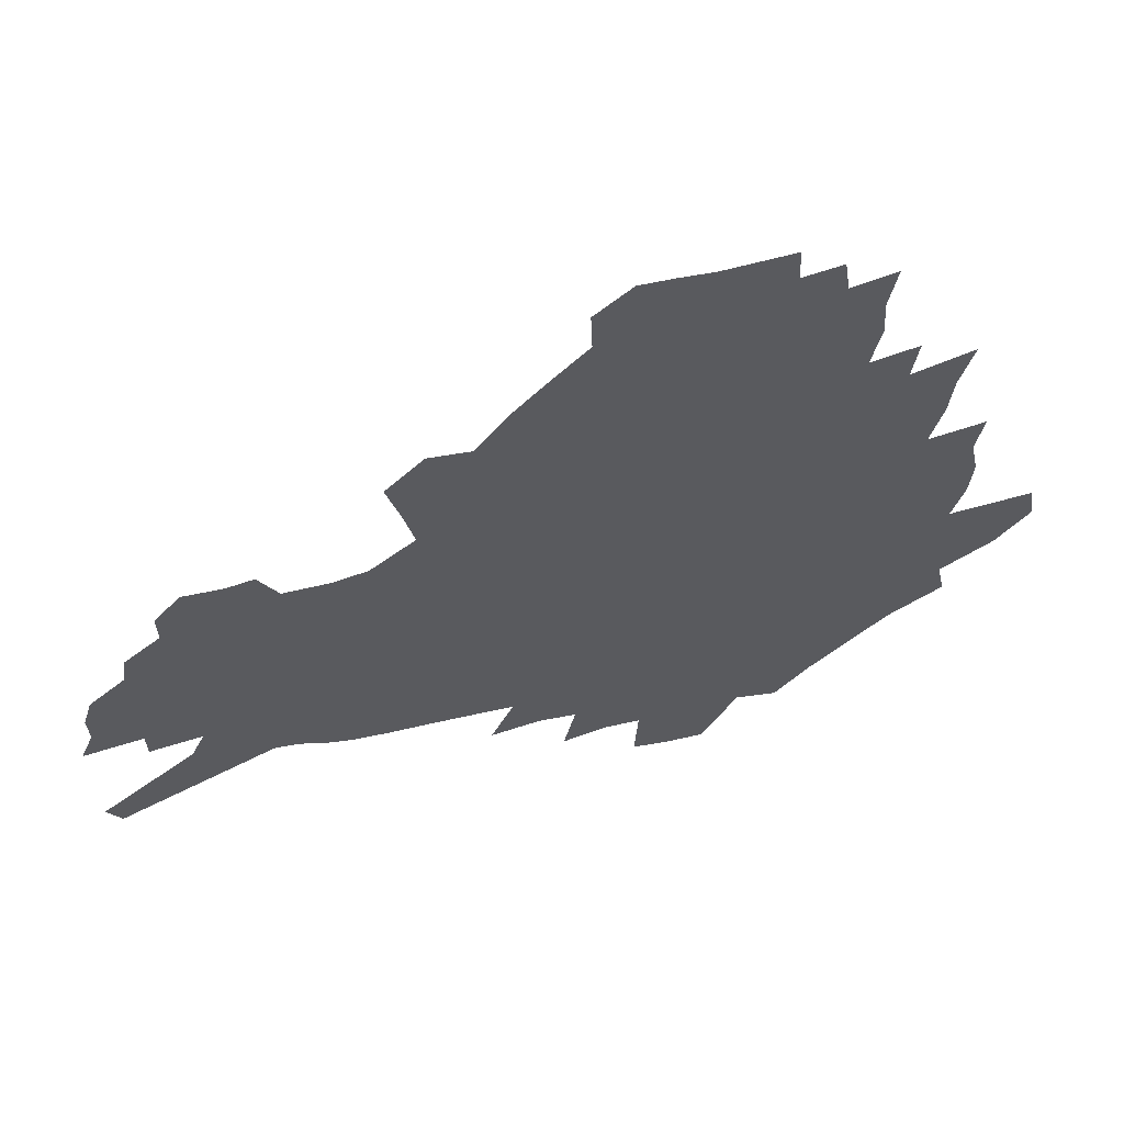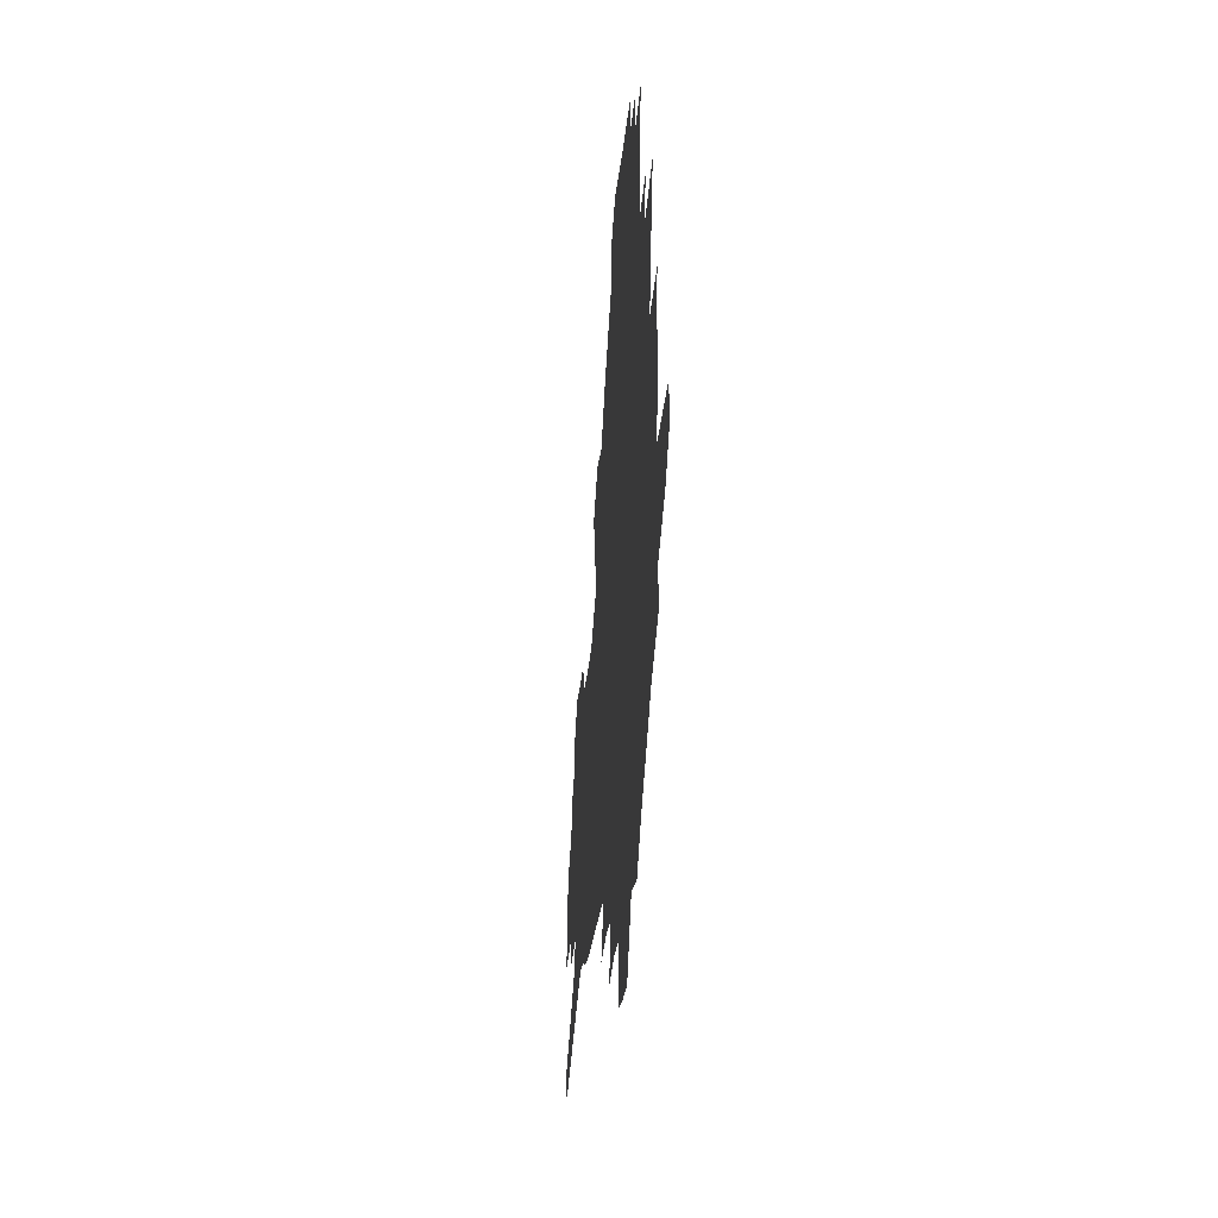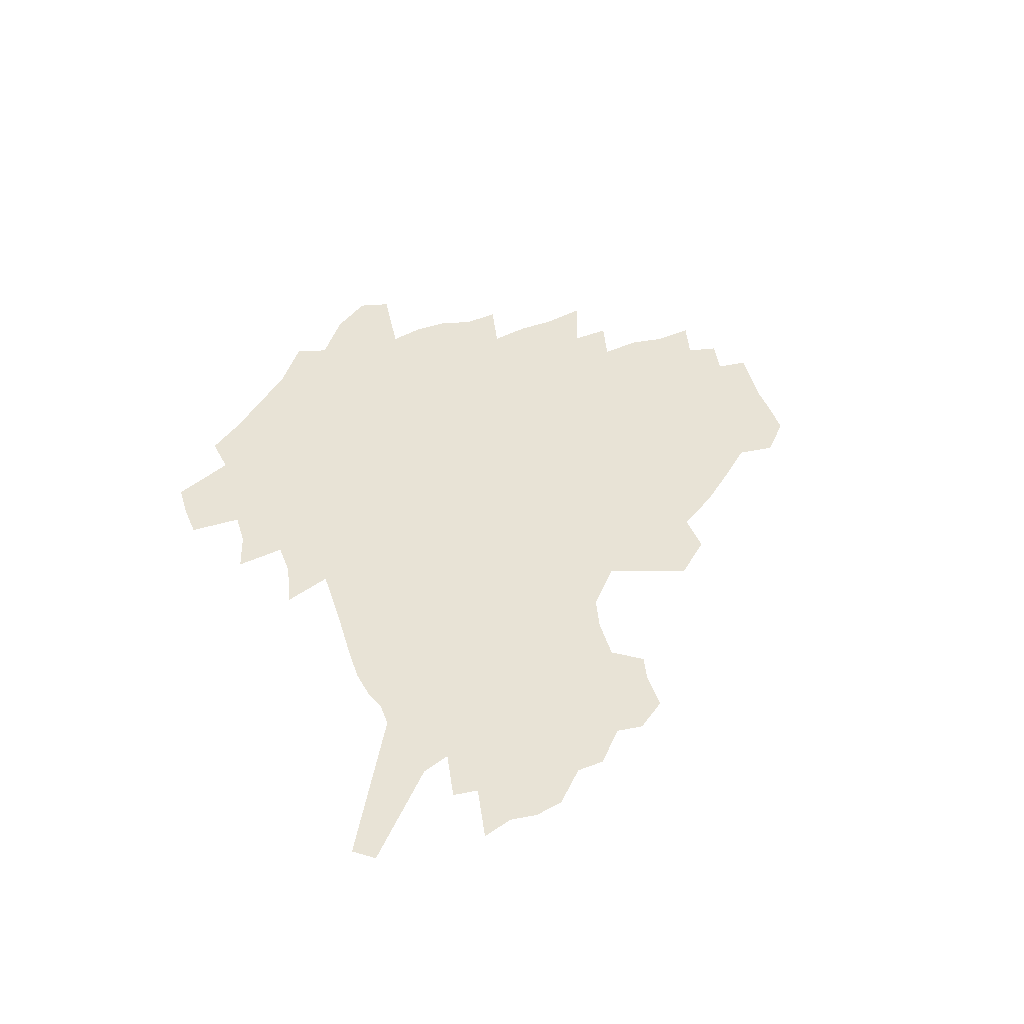
<metadata>
{"format":"obj","ext":"obj","renderer":"f3d","projection":"perspective","resolution":1024,"background":"white","views":[{"elev":56.3,"azim":166.4,"up":"+Y"},{"elev":-25.4,"azim":-95.1,"up":"+Y"},{"elev":41.8,"azim":73.5,"up":"+Z"}]}
</metadata>
<code>
v 225.1 186.6 0
v 210.1 204 0
v 212.9 218.6 0
v 244.6 157.3 0
v 248 172.2 0
v 248.2 186.5 0
v 249.9 200.8 0
v 249 215.2 0
v 243.4 231.4 0
v 241.8 246.9 0
v 244.8 261.6 0
v 241.5 278.1 0
v 268.5 142.2 0
v 273.2 157.5 0
v 274.6 171.6 0
v 275.2 185.2 0
v 270.2 199.8 0
v 269.9 213.9 0
v 270 228.2 0
v 271.4 242.4 0
v 268.8 257.7 0
v 266 273.7 0
v 260.5 292 0
v 258.4 308.8 0
v 252.4 328.2 0
v 285.4 126.4 0
v 290.3 143 0
v 295.2 158.4 0
v 296.1 171.7 0
v 293.1 185.1 0
v 291 198.7 0
v 290.4 212.3 0
v 287.9 226.7 0
v 289.3 240.4 0
v 289 254.7 0
v 286.5 270.2 0
v 282.7 287.2 0
v 280.7 303.7 0
v 279.2 320.1 0
v 276.4 337.4 0
v 302.2 110.9 0
v 306 128.5 0
v 309.3 144.6 0
v 311.4 158.8 0
v 312 171.9 0
v 310.6 184.7 0
v 309.4 197.8 0
v 307.6 211.3 0
v 306.9 224.9 0
v 305.3 239 0
v 306.3 252.4 0
v 304.1 267.7 0
v 300.8 284.4 0
v 297 302.3 0
v 297.5 317.3 0
v 297 333 0
v 292.9 351.4 0
v 293.9 366.6 0
v 290.3 385 0
v 317.5 94 0
v 320.1 112.7 0
v 322.5 129.8 0
v 324.1 144.9 0
v 325.8 159.2 0
v 326.2 172.1 0
v 325.6 184.7 0
v 324.4 197.5 0
v 324 210.4 0
v 323.6 223.4 0
v 322.7 237 0
v 320.9 251.5 0
v 318.6 267.1 0
v 316.9 282.8 0
v 314.8 299.5 0
v 312.3 316.9 0
v 314 331.3 0
v 313.3 347.1 0
v 312.4 363.2 0
v 309.8 380.7 0
v 312 395 0
v 335.6 96.94 0
v 336.5 114.7 0
v 337.5 130.9 0
v 338.6 146 0
v 339.1 159.5 0
v 339.5 172.4 0
v 339.3 184.8 0
v 338.9 197.2 0
v 337.9 210 0
v 337.5 222.8 0
v 337.2 235.7 0
v 335 250.7 0
v 335.4 264.2 0
v 332.5 281.3 0
v 330.2 298.7 0
v 329.8 314.3 0
v 329.8 329.8 0
v 329.1 345.9 0
v 329 361.5 0
v 328.8 377.1 0
v 329.5 392 0
v 330 406.6 0
v 351.2 69.67 0
v 350.9 96 0
v 351.2 115.2 0
v 351.9 132.8 0
v 352.1 146.9 0
v 352 159.9 0
v 352 172.7 0
v 351.8 184.9 0
v 351.8 197.1 0
v 351.3 209.6 0
v 351.2 222.1 0
v 350.5 235.3 0
v 350.4 248.4 0
v 349 263.6 0
v 346.7 281.3 0
v 345.9 296.9 0
v 345.2 313.3 0
v 345.2 328.7 0
v 344.9 344.6 0
v 344.7 360.4 0
v 345.7 375 0
v 344.6 391.4 0
v 345.9 405.5 0
v 367.3 69.53 0
v 366.2 97.47 0
v 365.4 116 0
v 365.1 133.6 0
v 364.7 147 0
v 364.4 159.9 0
v 364.2 172.6 0
v 363.9 185 0
v 363.8 197.3 0
v 363.8 209.6 0
v 363.5 222.2 0
v 363.2 234.9 0
v 363.2 248 0
v 363 261.5 0
v 360.6 280.8 0
v 359.8 298.2 0
v 359.9 312.8 0
v 359.9 328.9 0
v 360.3 343.8 0
v 360.3 359.4 0
v 361 374.2 0
v 361 389.7 0
v 361.4 404.3 0
v 383.6 71.12 0
v 382 95.01 0
v 379.6 116.4 0
v 377.8 134.4 0
v 377.4 147.2 0
v 376.9 160.1 0
v 376.5 172.6 0
v 376.1 185 0
v 375.9 197.3 0
v 375.9 209.7 0
v 375.7 222.2 0
v 375.6 234.7 0
v 376.3 246.9 0
v 375.8 261.2 0
v 375.1 277.7 0
v 373.9 297.3 0
v 374.3 312.9 0
v 374.7 328.4 0
v 375.4 343.1 0
v 375.7 358.5 0
v 376 374.1 0
v 376.1 389.7 0
v 376.1 405 0
v 398.3 94.94 0
v 394.2 116.2 0
v 392.7 131.8 0
v 390.5 147 0
v 389.2 160.5 0
v 388.9 172.8 0
v 388.3 185.4 0
v 388 197.5 0
v 388.1 210 0
v 387.9 222.4 0
v 388.1 234.5 0
v 388.3 247 0
v 388.3 261.5 0
v 388.3 277.6 0
v 388.4 294.8 0
v 388.6 313 0
v 389.5 328.1 0
v 390.4 343.3 0
v 390.9 358.7 0
v 391.3 374.8 0
v 391.4 390 0
v 391.1 405 0
v 417.1 90.08 0
v 411.9 112.4 0
v 407.4 131.1 0
v 404.6 146.2 0
v 402.9 159.9 0
v 401.2 173.5 0
v 400.2 185.9 0
v 400.1 197.9 0
v 399.4 210.1 0
v 400 222.3 0
v 400.1 234.5 0
v 400.3 246.7 0
v 401 260.2 0
v 401.8 275.4 0
v 402.7 292.3 0
v 403.8 309.4 0
v 404.8 326.1 0
v 405.7 342.9 0
v 406.7 360.1 0
v 406.7 375 0
v 407.4 392.1 0
v 428.3 113.3 0
v 423.4 130.3 0
v 420 145 0
v 416.2 160.2 0
v 415 172.9 0
v 414.3 185.4 0
v 413.6 197.7 0
v 412.6 210.2 0
v 412.3 222.4 0
v 412.8 234.8 0
v 412.6 246.9 0
v 413.4 259.9 0
v 415.1 275.2 0
v 416.4 290.3 0
v 418.6 309.4 0
v 420.2 326.2 0
v 421.5 343.2 0
v 422.2 359.9 0
v 450.4 109.4 0
v 440.4 130.5 0
v 434.4 145.9 0
v 431.3 159.6 0
v 428.9 172.7 0
v 427.7 185.3 0
v 427.1 197.6 0
v 426.3 210.1 0
v 424.9 222.7 0
v 425.2 234.9 0
v 425.6 247.3 0
v 426.7 260.4 0
v 428.7 275.1 0
v 430.8 290.6 0
v 433.1 306.9 0
v 435.7 325.3 0
v 437.9 343.9 0
v 458.5 130.8 0
v 452.9 144.8 0
v 448.9 158.3 0
v 444.5 172.2 0
v 443.2 184.7 0
v 443.1 196.9 0
v 439.1 210.8 0
v 438.3 222.8 0
v 438.4 235 0
v 439.3 247.5 0
v 440.7 260.6 0
v 442.6 274.6 0
v 445.4 289.9 0
v 449.3 307.7 0
v 452.3 325.5 0
v 477.3 130.8 0
v 470.9 144.5 0
v 465.4 158.3 0
v 463.4 170.9 0
v 459.6 184.1 0
v 458.8 196.4 0
v 455.2 209.9 0
v 453.3 222.6 0
v 453.5 235 0
v 454.1 247.6 0
v 454.6 260.4 0
v 457.8 274.4 0
v 462.2 290.5 0
v 465.7 307.4 0
v 471 326.8 0
v 495.8 130.4 0
v 485.7 146.1 0
v 483.3 158.1 0
v 478.6 171.3 0
v 476.9 183.5 0
v 473.6 196.5 0
v 470.9 209.3 0
v 467.7 222.5 0
v 468.1 234.7 0
v 470.8 247.5 0
v 473.5 260.7 0
v 477 274.5 0
v 481.6 291.5 0
v 487.9 310.7 0
v 512.4 130.8 0
v 501.4 146.9 0
v 498.7 158.5 0
v 493.5 171.8 0
v 491.6 183.6 0
v 487.4 197 0
v 485.1 209.4 0
v 483.2 221.9 0
v 485.4 234 0
v 488.7 246.4 0
v 496.9 259.5 0
v 525.5 133.2 0
v 515.7 148.3 0
v 511.2 160.5 0
v 507.8 172.5 0
v 504.2 184.9 0
v 501.5 197.2 0
v 499.1 209.2 0
v 496.6 221.2 0
v 499.1 232.5 0
v 503.2 244 0
v 512.5 256.3 0
v 535.6 137 0
v 530.2 149.1 0
v 525 161.4 0
v 522.3 173 0
v 519.6 184.8 0
v 518.4 196.4 0
v 515.6 208.5 0
v 515 219.9 0
v 514.4 231.1 0
v 517.6 241.9 0
v 532.7 255.9 0
v 541.6 269.5 0
v 546.5 137.6 0
v 542.9 150.2 0
v 540.3 161.4 0
v 537.7 172.9 0
v 533.8 184.8 0
v 533.7 196.1 0
v 535.7 207.4 0
v 533.9 219 0
v 537.3 230.5 0
v 541.6 242.3 0
v 547.2 254.5 0
v 553.8 267.2 0
v 617.3 103.9 0
v 559.8 149.7 0
v 560.7 160 0
v 557.2 172 0
v 556.2 183.4 0
v 558 194.8 0
v 558.1 206.4 0
v 558.1 218.2 0
v 562.6 230 0
v 560.3 242 0
v 564.1 254 0
v 571.9 267.5 0
v 624.1 113.3 0
v 581.2 146.9 0
v 575.1 159.7 0
v 577.2 170.5 0
v 575.3 182.2 0
v 575 193.8 0
v 576 205.5 0
v 578.3 217.5 0
v 580.4 229.5 0
v 582.9 241.8 0
v 583.5 254.1 0
v 598.7 156.2 0
v 599.3 167.8 0
v 594.4 180.7 0
v 589.5 193.3 0
v 595.9 204.4 0
v 601 216.3 0
v 599.1 228.9 0
v 626 163.7 0
v 620.2 177.4 0
v 620.9 189.9 0
v 616.9 202.9 0
f 5 6 1
f 1 6 2
f 6 7 2
f 2 7 3
f 7 8 3
f 13 14 4
f 4 14 5
f 14 15 5
f 5 15 6
f 15 16 6
f 6 16 7
f 16 17 7
f 7 17 8
f 17 18 8
f 8 18 9
f 18 19 9
f 9 19 10
f 19 20 10
f 10 20 11
f 20 21 11
f 11 21 12
f 21 22 12
f 26 27 13
f 13 27 14
f 27 28 14
f 14 28 15
f 28 29 15
f 15 29 16
f 29 30 16
f 16 30 17
f 30 31 17
f 17 31 18
f 31 32 18
f 18 32 19
f 32 33 19
f 19 33 20
f 33 34 20
f 20 34 21
f 34 35 21
f 21 35 22
f 35 36 22
f 22 36 23
f 36 37 23
f 23 37 24
f 37 38 24
f 24 38 25
f 38 39 25
f 41 42 26
f 26 42 27
f 42 43 27
f 27 43 28
f 43 44 28
f 28 44 29
f 44 45 29
f 29 45 30
f 45 46 30
f 30 46 31
f 46 47 31
f 31 47 32
f 47 48 32
f 32 48 33
f 48 49 33
f 33 49 34
f 49 50 34
f 34 50 35
f 50 51 35
f 35 51 36
f 51 52 36
f 36 52 37
f 52 53 37
f 37 53 38
f 53 54 38
f 38 54 39
f 54 55 39
f 39 55 40
f 55 56 40
f 60 61 41
f 41 61 42
f 61 62 42
f 42 62 43
f 62 63 43
f 43 63 44
f 63 64 44
f 44 64 45
f 64 65 45
f 45 65 46
f 65 66 46
f 46 66 47
f 66 67 47
f 47 67 48
f 67 68 48
f 48 68 49
f 68 69 49
f 49 69 50
f 69 70 50
f 50 70 51
f 70 71 51
f 51 71 52
f 71 72 52
f 52 72 53
f 72 73 53
f 53 73 54
f 73 74 54
f 54 74 55
f 74 75 55
f 55 75 56
f 75 76 56
f 56 76 57
f 76 77 57
f 57 77 58
f 77 78 58
f 58 78 59
f 78 79 59
f 60 81 61
f 81 82 61
f 61 82 62
f 82 83 62
f 62 83 63
f 83 84 63
f 63 84 64
f 84 85 64
f 64 85 65
f 85 86 65
f 65 86 66
f 86 87 66
f 66 87 67
f 87 88 67
f 67 88 68
f 88 89 68
f 68 89 69
f 89 90 69
f 69 90 70
f 90 91 70
f 70 91 71
f 91 92 71
f 71 92 72
f 92 93 72
f 72 93 73
f 93 94 73
f 73 94 74
f 94 95 74
f 74 95 75
f 95 96 75
f 75 96 76
f 96 97 76
f 76 97 77
f 97 98 77
f 77 98 78
f 98 99 78
f 78 99 79
f 99 100 79
f 79 100 80
f 100 101 80
f 103 104 81
f 81 104 82
f 104 105 82
f 82 105 83
f 105 106 83
f 83 106 84
f 106 107 84
f 84 107 85
f 107 108 85
f 85 108 86
f 108 109 86
f 86 109 87
f 109 110 87
f 87 110 88
f 110 111 88
f 88 111 89
f 111 112 89
f 89 112 90
f 112 113 90
f 90 113 91
f 113 114 91
f 91 114 92
f 114 115 92
f 92 115 93
f 115 116 93
f 93 116 94
f 116 117 94
f 94 117 95
f 117 118 95
f 95 118 96
f 118 119 96
f 96 119 97
f 119 120 97
f 97 120 98
f 120 121 98
f 98 121 99
f 121 122 99
f 99 122 100
f 122 123 100
f 100 123 101
f 123 124 101
f 101 124 102
f 124 125 102
f 103 126 104
f 126 127 104
f 104 127 105
f 127 128 105
f 105 128 106
f 128 129 106
f 106 129 107
f 129 130 107
f 107 130 108
f 130 131 108
f 108 131 109
f 131 132 109
f 109 132 110
f 132 133 110
f 110 133 111
f 133 134 111
f 111 134 112
f 134 135 112
f 112 135 113
f 135 136 113
f 113 136 114
f 136 137 114
f 114 137 115
f 137 138 115
f 115 138 116
f 138 139 116
f 116 139 117
f 139 140 117
f 117 140 118
f 140 141 118
f 118 141 119
f 141 142 119
f 119 142 120
f 142 143 120
f 120 143 121
f 143 144 121
f 121 144 122
f 144 145 122
f 122 145 123
f 145 146 123
f 123 146 124
f 146 147 124
f 124 147 125
f 147 148 125
f 126 149 127
f 149 150 127
f 127 150 128
f 150 151 128
f 128 151 129
f 151 152 129
f 129 152 130
f 152 153 130
f 130 153 131
f 153 154 131
f 131 154 132
f 154 155 132
f 132 155 133
f 155 156 133
f 133 156 134
f 156 157 134
f 134 157 135
f 157 158 135
f 135 158 136
f 158 159 136
f 136 159 137
f 159 160 137
f 137 160 138
f 160 161 138
f 138 161 139
f 161 162 139
f 139 162 140
f 162 163 140
f 140 163 141
f 163 164 141
f 141 164 142
f 164 165 142
f 142 165 143
f 165 166 143
f 143 166 144
f 166 167 144
f 144 167 145
f 167 168 145
f 145 168 146
f 168 169 146
f 146 169 147
f 169 170 147
f 147 170 148
f 170 171 148
f 150 172 151
f 172 173 151
f 151 173 152
f 173 174 152
f 152 174 153
f 174 175 153
f 153 175 154
f 175 176 154
f 154 176 155
f 176 177 155
f 155 177 156
f 177 178 156
f 156 178 157
f 178 179 157
f 157 179 158
f 179 180 158
f 158 180 159
f 180 181 159
f 159 181 160
f 181 182 160
f 160 182 161
f 182 183 161
f 161 183 162
f 183 184 162
f 162 184 163
f 184 185 163
f 163 185 164
f 185 186 164
f 164 186 165
f 186 187 165
f 165 187 166
f 187 188 166
f 166 188 167
f 188 189 167
f 167 189 168
f 189 190 168
f 168 190 169
f 190 191 169
f 169 191 170
f 191 192 170
f 170 192 171
f 192 193 171
f 172 194 173
f 194 195 173
f 173 195 174
f 195 196 174
f 174 196 175
f 196 197 175
f 175 197 176
f 197 198 176
f 176 198 177
f 198 199 177
f 177 199 178
f 199 200 178
f 178 200 179
f 200 201 179
f 179 201 180
f 201 202 180
f 180 202 181
f 202 203 181
f 181 203 182
f 203 204 182
f 182 204 183
f 204 205 183
f 183 205 184
f 205 206 184
f 184 206 185
f 206 207 185
f 185 207 186
f 207 208 186
f 186 208 187
f 208 209 187
f 187 209 188
f 209 210 188
f 188 210 189
f 210 211 189
f 189 211 190
f 211 212 190
f 190 212 191
f 212 213 191
f 191 213 192
f 213 214 192
f 192 214 193
f 195 215 196
f 215 216 196
f 196 216 197
f 216 217 197
f 197 217 198
f 217 218 198
f 198 218 199
f 218 219 199
f 199 219 200
f 219 220 200
f 200 220 201
f 220 221 201
f 201 221 202
f 221 222 202
f 202 222 203
f 222 223 203
f 203 223 204
f 223 224 204
f 204 224 205
f 224 225 205
f 205 225 206
f 225 226 206
f 206 226 207
f 226 227 207
f 207 227 208
f 227 228 208
f 208 228 209
f 228 229 209
f 209 229 210
f 229 230 210
f 210 230 211
f 230 231 211
f 211 231 212
f 231 232 212
f 212 232 213
f 215 233 216
f 233 234 216
f 216 234 217
f 234 235 217
f 217 235 218
f 235 236 218
f 218 236 219
f 236 237 219
f 219 237 220
f 237 238 220
f 220 238 221
f 238 239 221
f 221 239 222
f 239 240 222
f 222 240 223
f 240 241 223
f 223 241 224
f 241 242 224
f 224 242 225
f 242 243 225
f 225 243 226
f 243 244 226
f 226 244 227
f 244 245 227
f 227 245 228
f 245 246 228
f 228 246 229
f 246 247 229
f 229 247 230
f 247 248 230
f 230 248 231
f 248 249 231
f 231 249 232
f 234 250 235
f 250 251 235
f 235 251 236
f 251 252 236
f 236 252 237
f 252 253 237
f 237 253 238
f 253 254 238
f 238 254 239
f 254 255 239
f 239 255 240
f 255 256 240
f 240 256 241
f 256 257 241
f 241 257 242
f 257 258 242
f 242 258 243
f 258 259 243
f 243 259 244
f 259 260 244
f 244 260 245
f 260 261 245
f 245 261 246
f 261 262 246
f 246 262 247
f 262 263 247
f 247 263 248
f 263 264 248
f 248 264 249
f 250 265 251
f 265 266 251
f 251 266 252
f 266 267 252
f 252 267 253
f 267 268 253
f 253 268 254
f 268 269 254
f 254 269 255
f 269 270 255
f 255 270 256
f 270 271 256
f 256 271 257
f 271 272 257
f 257 272 258
f 272 273 258
f 258 273 259
f 273 274 259
f 259 274 260
f 274 275 260
f 260 275 261
f 275 276 261
f 261 276 262
f 276 277 262
f 262 277 263
f 277 278 263
f 263 278 264
f 278 279 264
f 265 280 266
f 280 281 266
f 266 281 267
f 281 282 267
f 267 282 268
f 282 283 268
f 268 283 269
f 283 284 269
f 269 284 270
f 284 285 270
f 270 285 271
f 285 286 271
f 271 286 272
f 286 287 272
f 272 287 273
f 287 288 273
f 273 288 274
f 288 289 274
f 274 289 275
f 289 290 275
f 275 290 276
f 290 291 276
f 276 291 277
f 291 292 277
f 277 292 278
f 292 293 278
f 278 293 279
f 280 294 281
f 294 295 281
f 281 295 282
f 295 296 282
f 282 296 283
f 296 297 283
f 283 297 284
f 297 298 284
f 284 298 285
f 298 299 285
f 285 299 286
f 299 300 286
f 286 300 287
f 300 301 287
f 287 301 288
f 301 302 288
f 288 302 289
f 302 303 289
f 289 303 290
f 303 304 290
f 290 304 291
f 294 305 295
f 305 306 295
f 295 306 296
f 306 307 296
f 296 307 297
f 307 308 297
f 297 308 298
f 308 309 298
f 298 309 299
f 309 310 299
f 299 310 300
f 310 311 300
f 300 311 301
f 311 312 301
f 301 312 302
f 312 313 302
f 302 313 303
f 313 314 303
f 303 314 304
f 314 315 304
f 305 316 306
f 316 317 306
f 306 317 307
f 317 318 307
f 307 318 308
f 318 319 308
f 308 319 309
f 319 320 309
f 309 320 310
f 320 321 310
f 310 321 311
f 321 322 311
f 311 322 312
f 322 323 312
f 312 323 313
f 323 324 313
f 313 324 314
f 324 325 314
f 314 325 315
f 325 326 315
f 316 328 317
f 328 329 317
f 317 329 318
f 329 330 318
f 318 330 319
f 330 331 319
f 319 331 320
f 331 332 320
f 320 332 321
f 332 333 321
f 321 333 322
f 333 334 322
f 322 334 323
f 334 335 323
f 323 335 324
f 335 336 324
f 324 336 325
f 336 337 325
f 325 337 326
f 337 338 326
f 326 338 327
f 338 339 327
f 328 340 329
f 340 341 329
f 329 341 330
f 341 342 330
f 330 342 331
f 342 343 331
f 331 343 332
f 343 344 332
f 332 344 333
f 344 345 333
f 333 345 334
f 345 346 334
f 334 346 335
f 346 347 335
f 335 347 336
f 347 348 336
f 336 348 337
f 348 349 337
f 337 349 338
f 349 350 338
f 338 350 339
f 350 351 339
f 340 352 341
f 352 353 341
f 341 353 342
f 353 354 342
f 342 354 343
f 354 355 343
f 343 355 344
f 355 356 344
f 344 356 345
f 356 357 345
f 345 357 346
f 357 358 346
f 346 358 347
f 358 359 347
f 347 359 348
f 359 360 348
f 348 360 349
f 360 361 349
f 349 361 350
f 361 362 350
f 350 362 351
f 354 363 355
f 363 364 355
f 355 364 356
f 364 365 356
f 356 365 357
f 365 366 357
f 357 366 358
f 366 367 358
f 358 367 359
f 367 368 359
f 359 368 360
f 368 369 360
f 360 369 361
f 364 370 365
f 370 371 365
f 365 371 366
f 371 372 366
f 366 372 367
f 372 373 367
f 367 373 368

</code>
